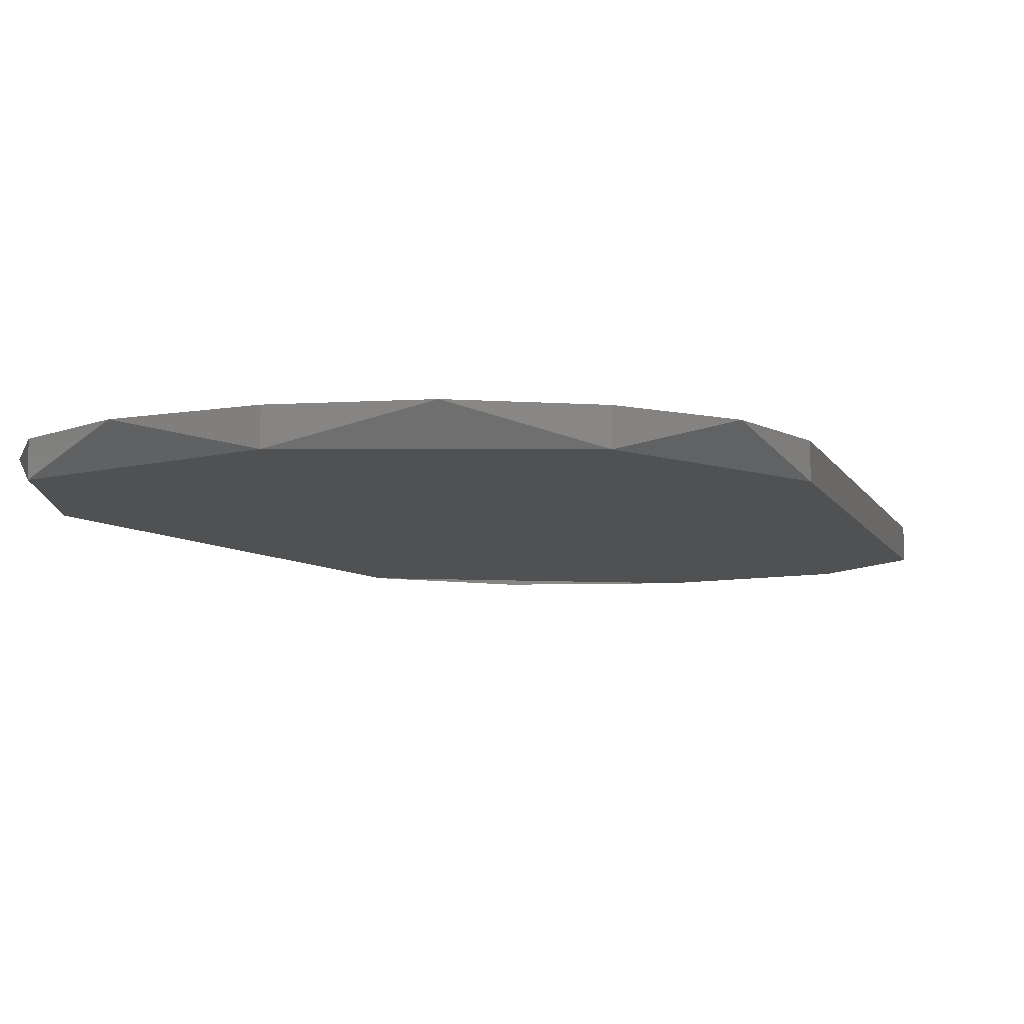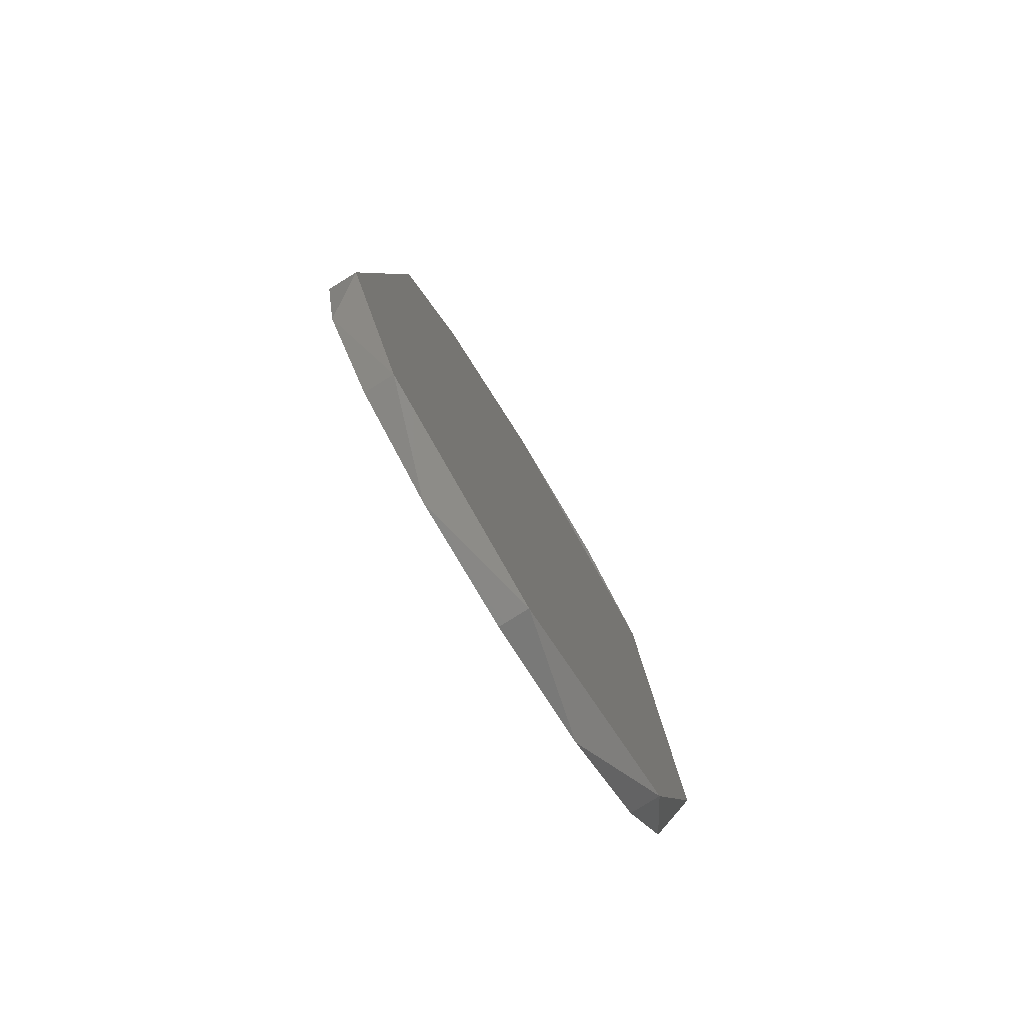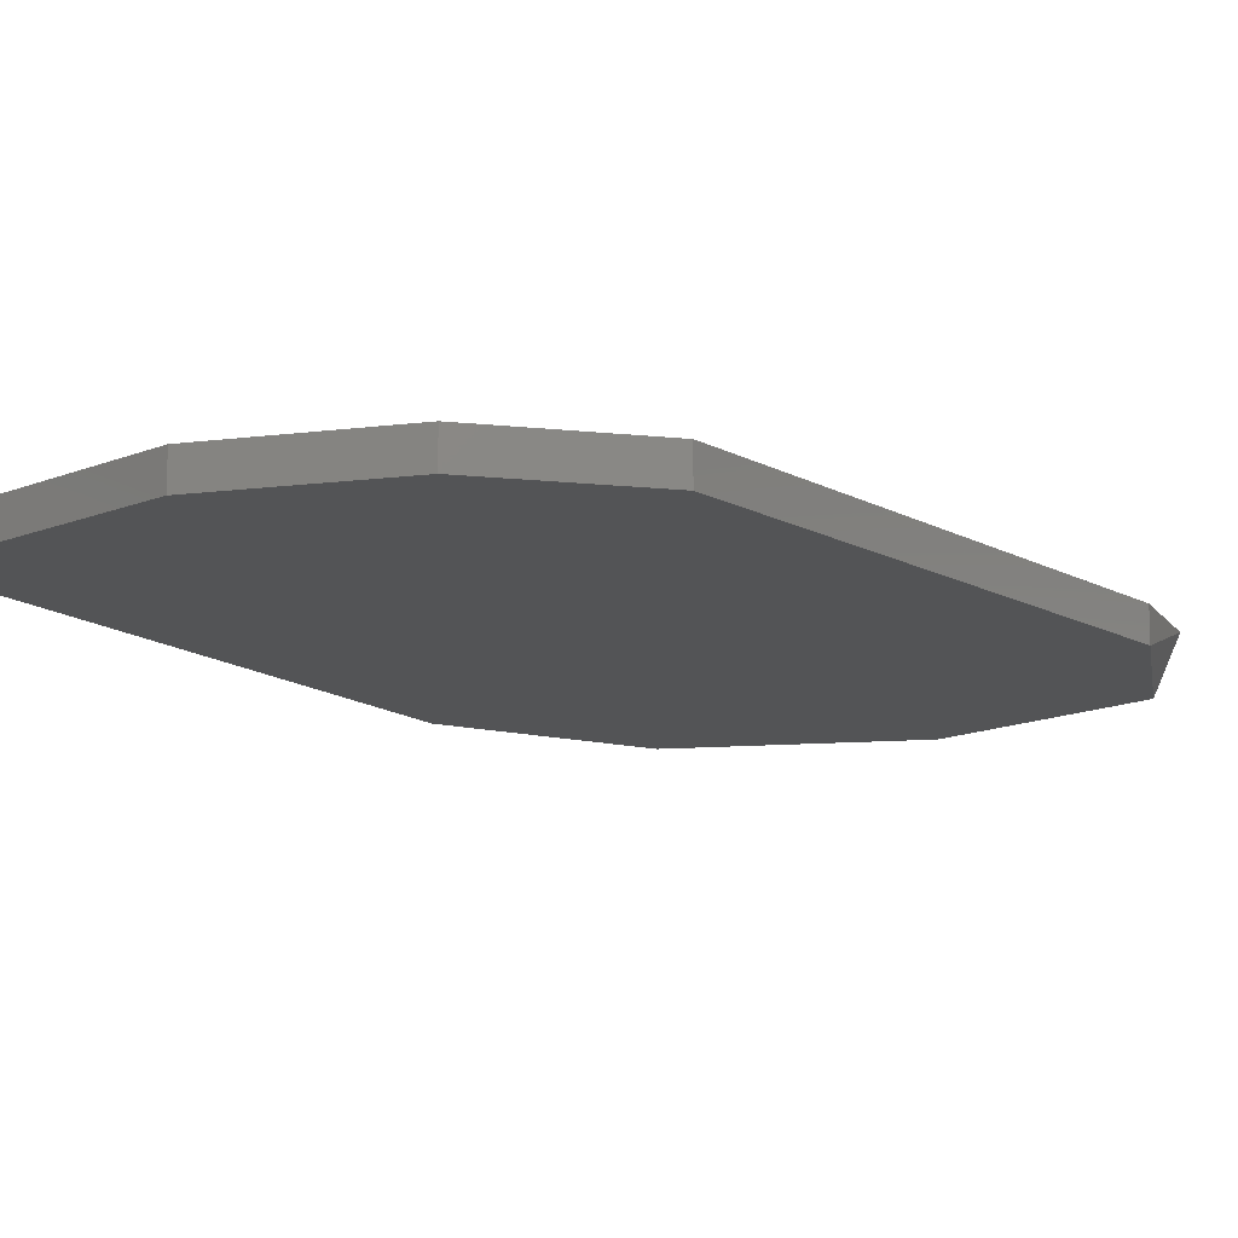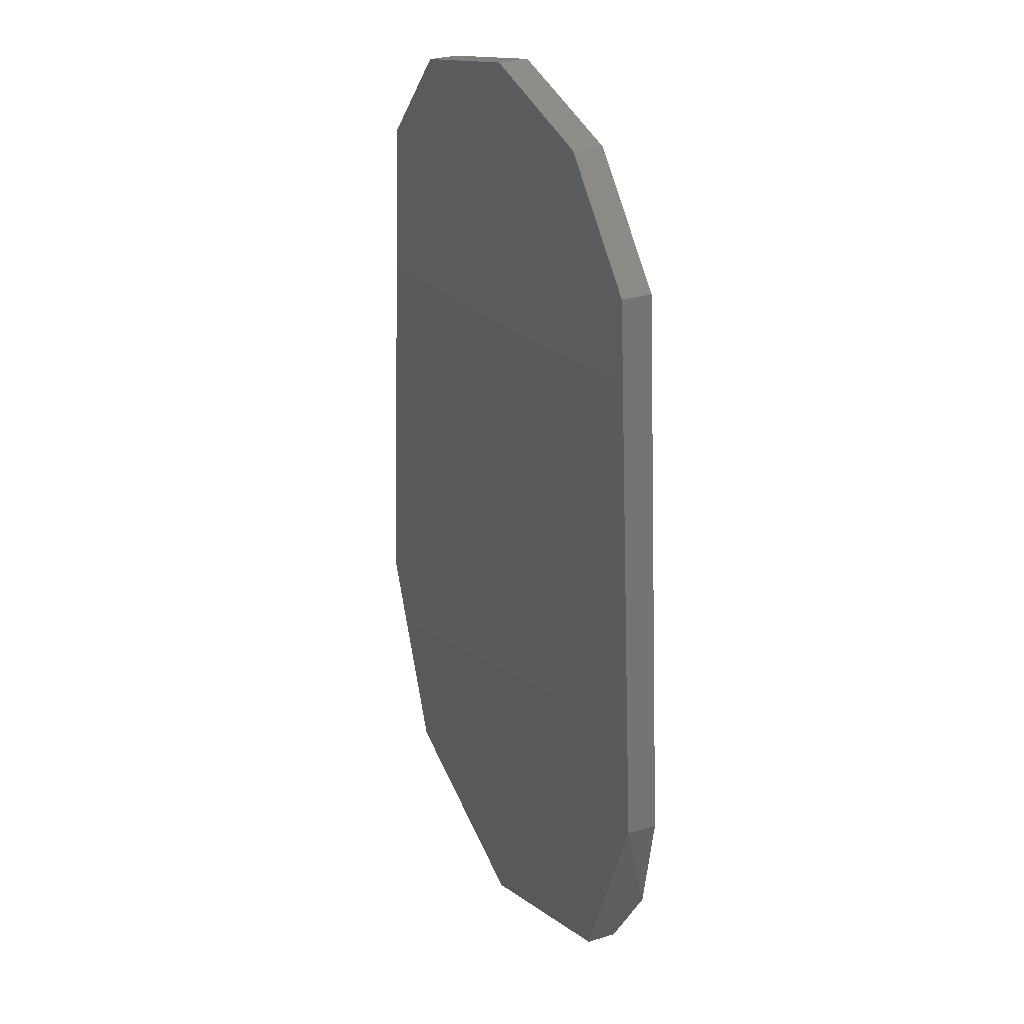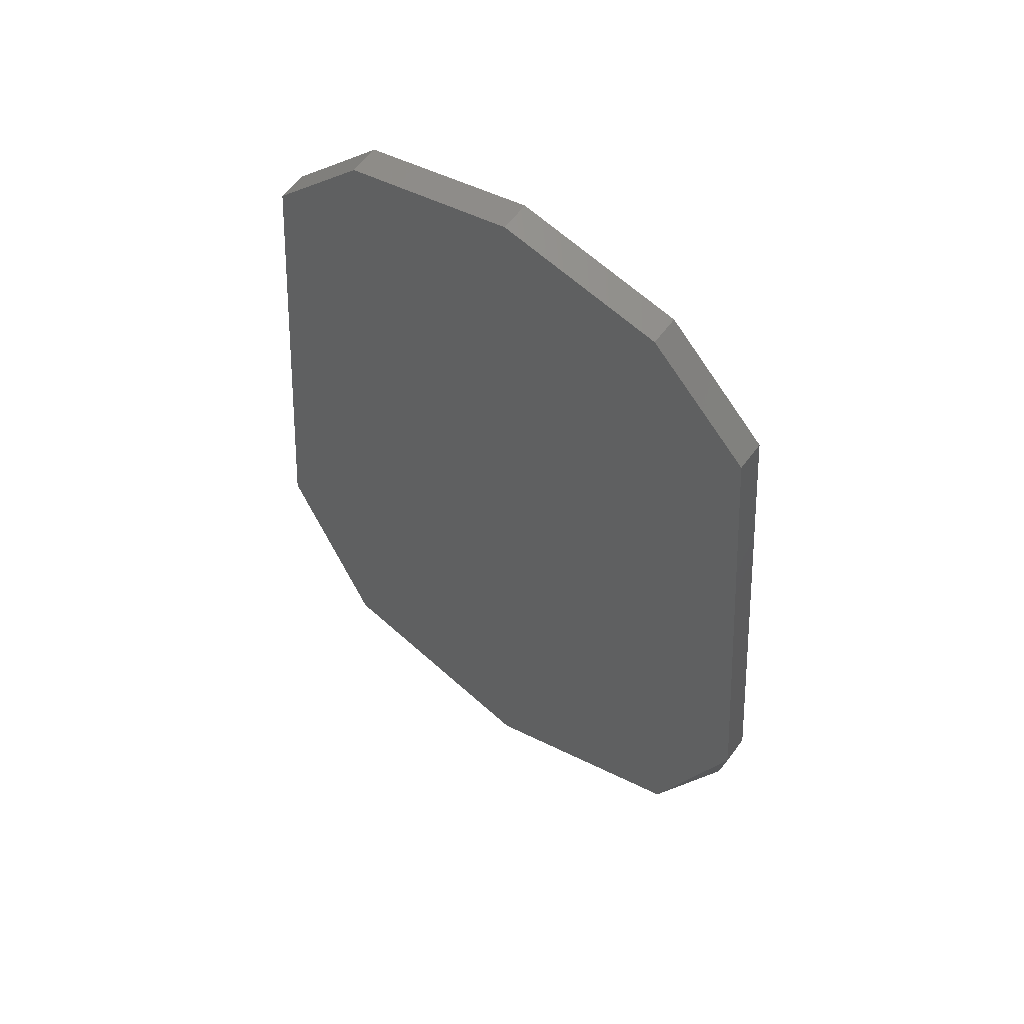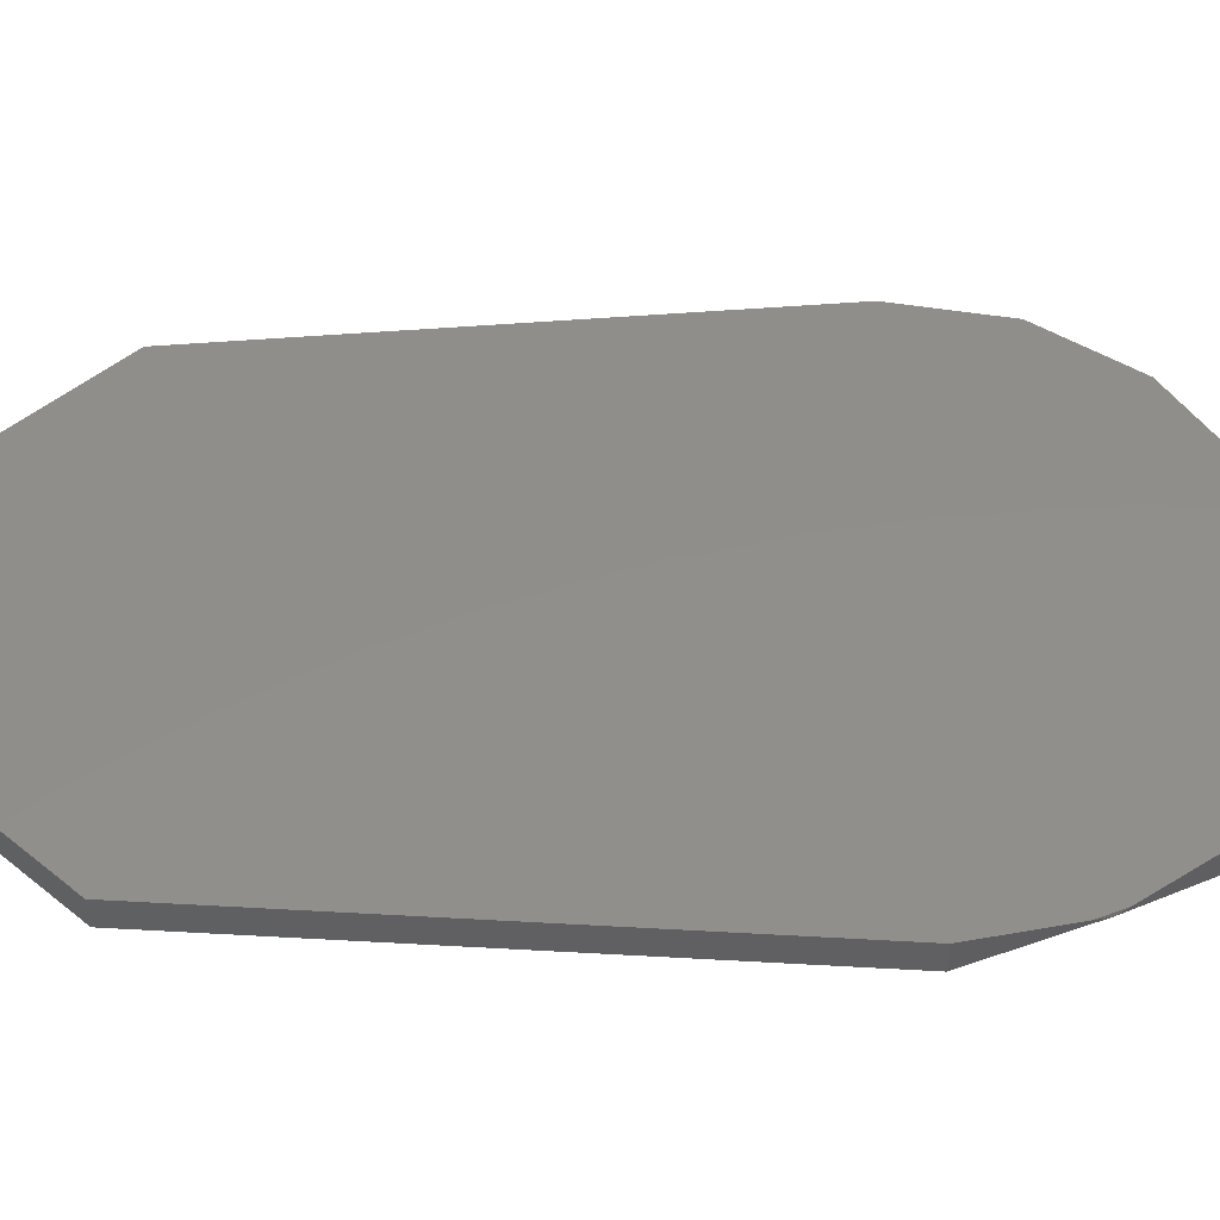
<metadata>
{"format":"stl","ext":"stl","renderer":"f3d","projection":"perspective","resolution":1024,"background":"white","views":[{"elev":-7.1,"azim":19.7,"up":"+Z"},{"elev":-79.9,"azim":121.7,"up":"+Y"},{"elev":-11.7,"azim":-148.1,"up":"+Z"},{"elev":27.8,"azim":-115.1,"up":"+Y"},{"elev":58.2,"azim":-144.1,"up":"+Y"},{"elev":47.4,"azim":-90.8,"up":"+Z"}]}
</metadata>
<code>
# stl→obj: 24 verts, 41 faces
v 0.6133 -0.05146 0.5175
v 0.6191 -0.05999 0.5175
v 0.6233 -0.06069 0.5175
v 0.6273 -0.06005 0.5175
v 0.6307 -0.05801 0.5175
v 0.6328 -0.055 0.5175
v 0.6336 -0.05133 0.5175
v 0.6321 -0.03277 0.5175
v 0.6289 -0.02938 0.5175
v 0.6233 -0.02808 0.5175
v 0.618 -0.02943 0.5175
v 0.6147 -0.03301 0.5175
v 0.6321 -0.03277 0.5165
v 0.6336 -0.05133 0.5165
v 0.6147 -0.03301 0.5165
v 0.6133 -0.05146 0.5165
v 0.6289 -0.02938 0.5165
v 0.6233 -0.02808 0.5165
v 0.6307 -0.05801 0.5165
v 0.6233 -0.06069 0.5165
v 0.6159 -0.05799 0.5165
v 0.618 -0.02943 0.5165
v 0.6159 -0.05799 0.5175
v 0.6139 -0.05502 0.5175
f 1 2 3
f 1 3 4
f 1 4 5
f 1 5 6
f 1 6 7
f 1 7 8
f 1 8 9
f 1 9 10
f 1 10 11
f 11 12 1
f 13 8 7
f 13 7 14
f 15 16 1
f 15 1 12
f 17 9 8
f 17 8 13
f 17 18 10
f 17 10 9
f 15 18 17
f 15 17 13
f 15 13 14
f 15 14 19
f 15 19 20
f 15 20 21
f 21 16 15
f 22 15 12
f 22 12 11
f 22 11 10
f 22 10 18
f 6 5 19
f 6 19 14
f 6 14 7
f 2 23 21
f 2 21 20
f 2 20 3
f 4 19 5
f 4 3 20
f 4 20 19
f 24 21 23
f 24 1 16
f 24 16 21

</code>
